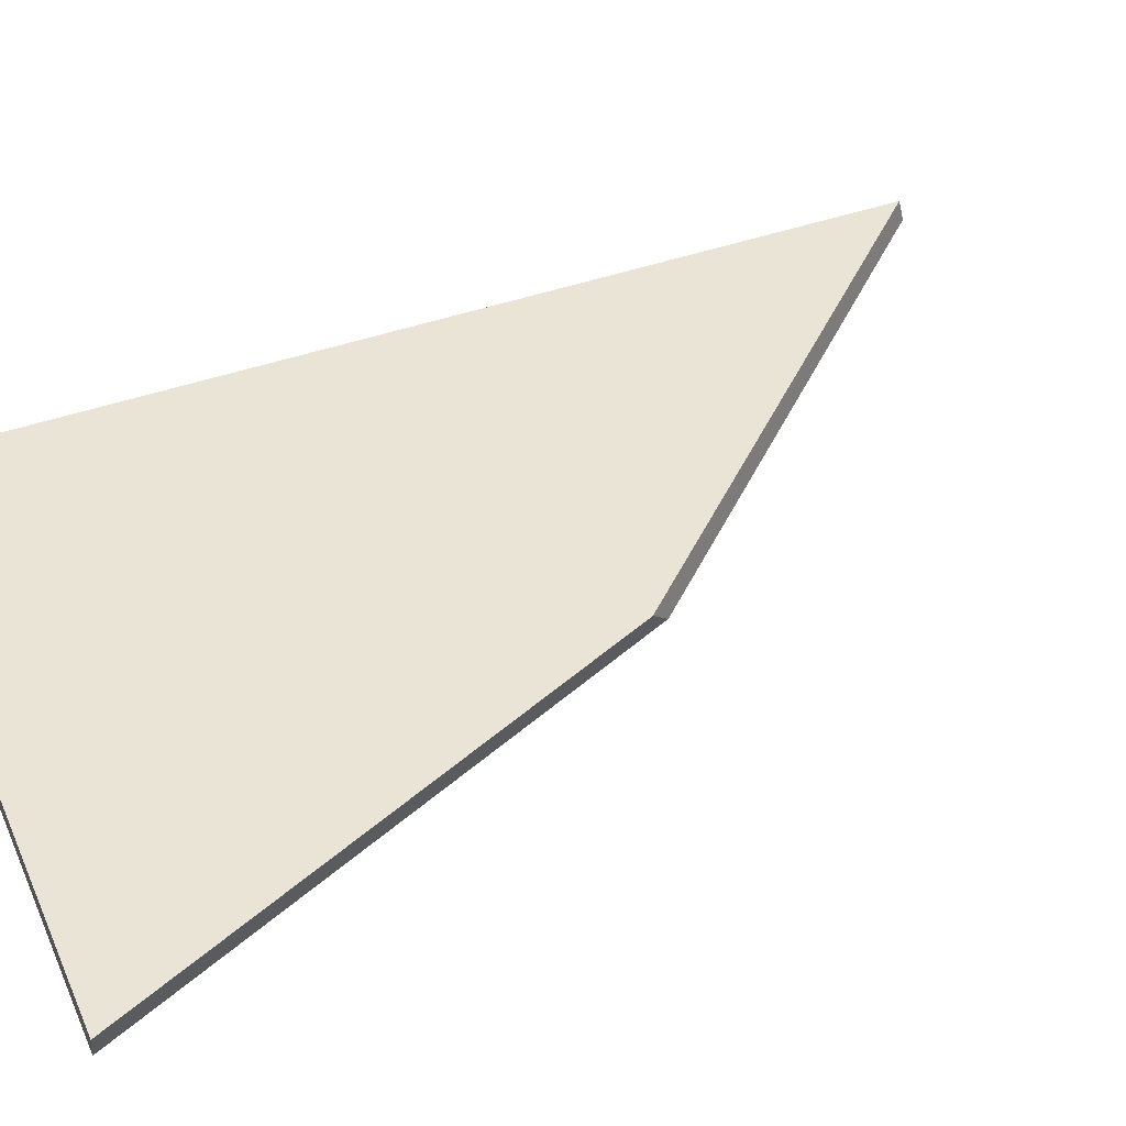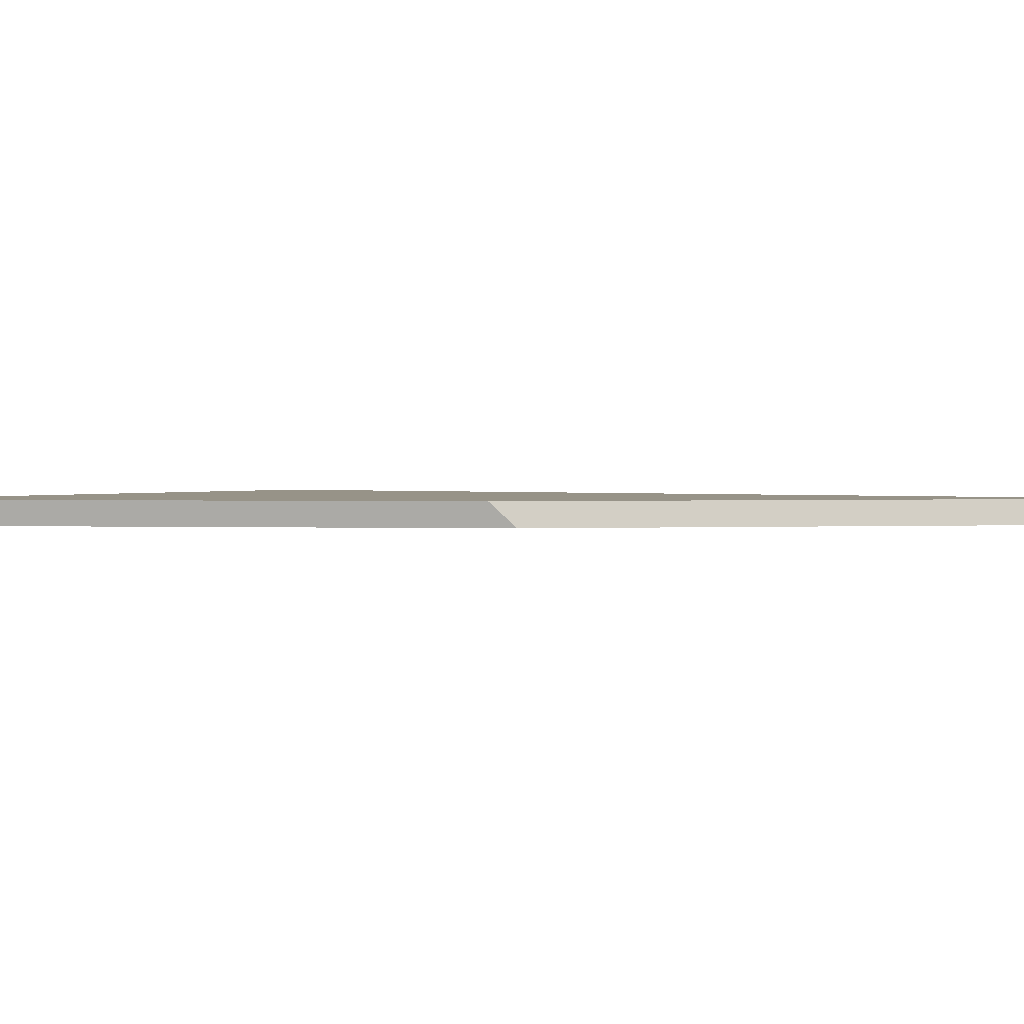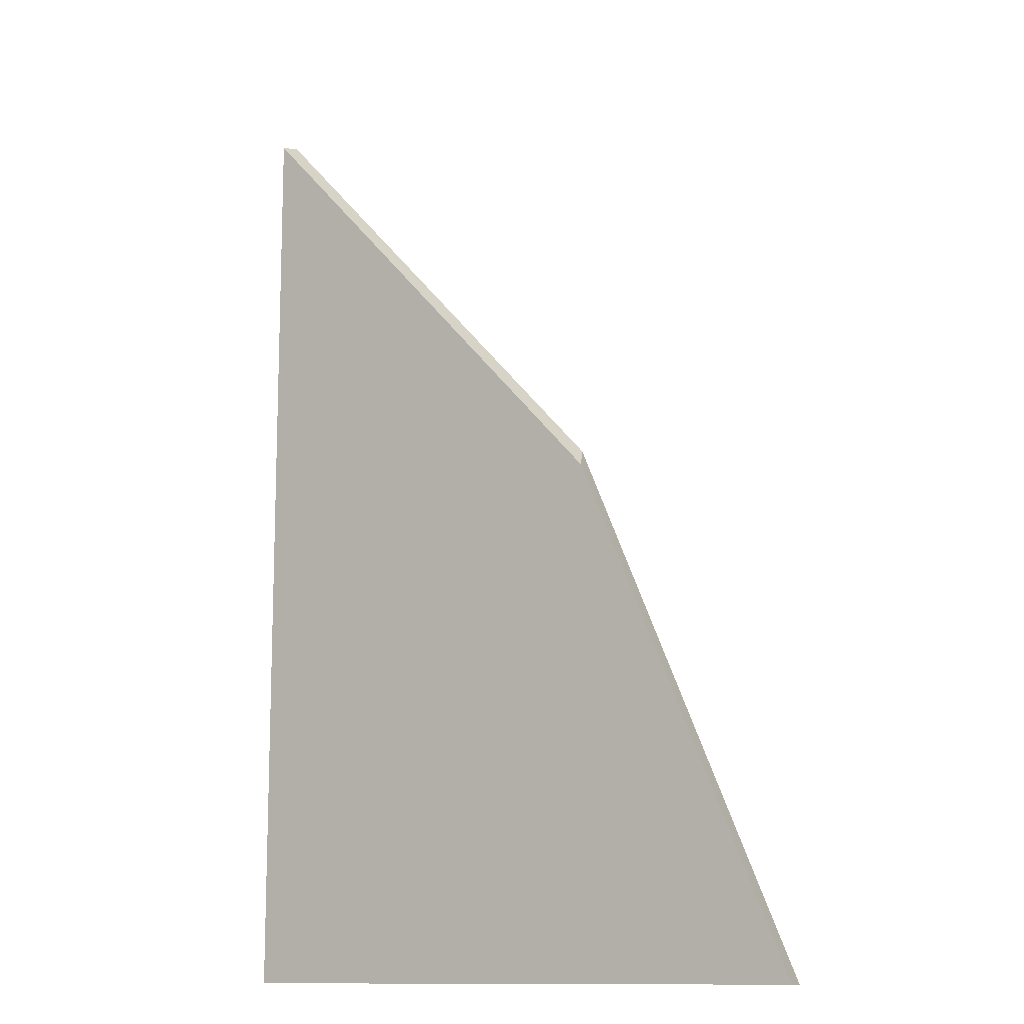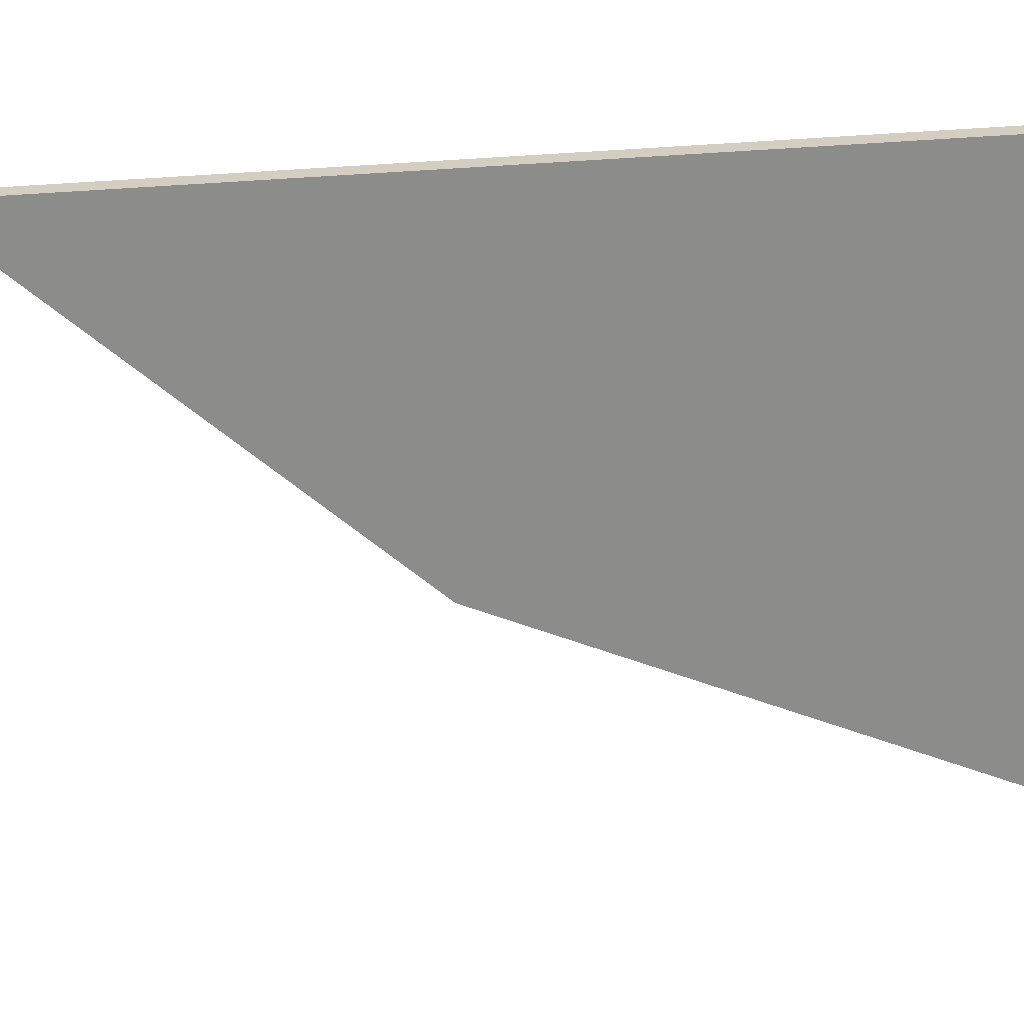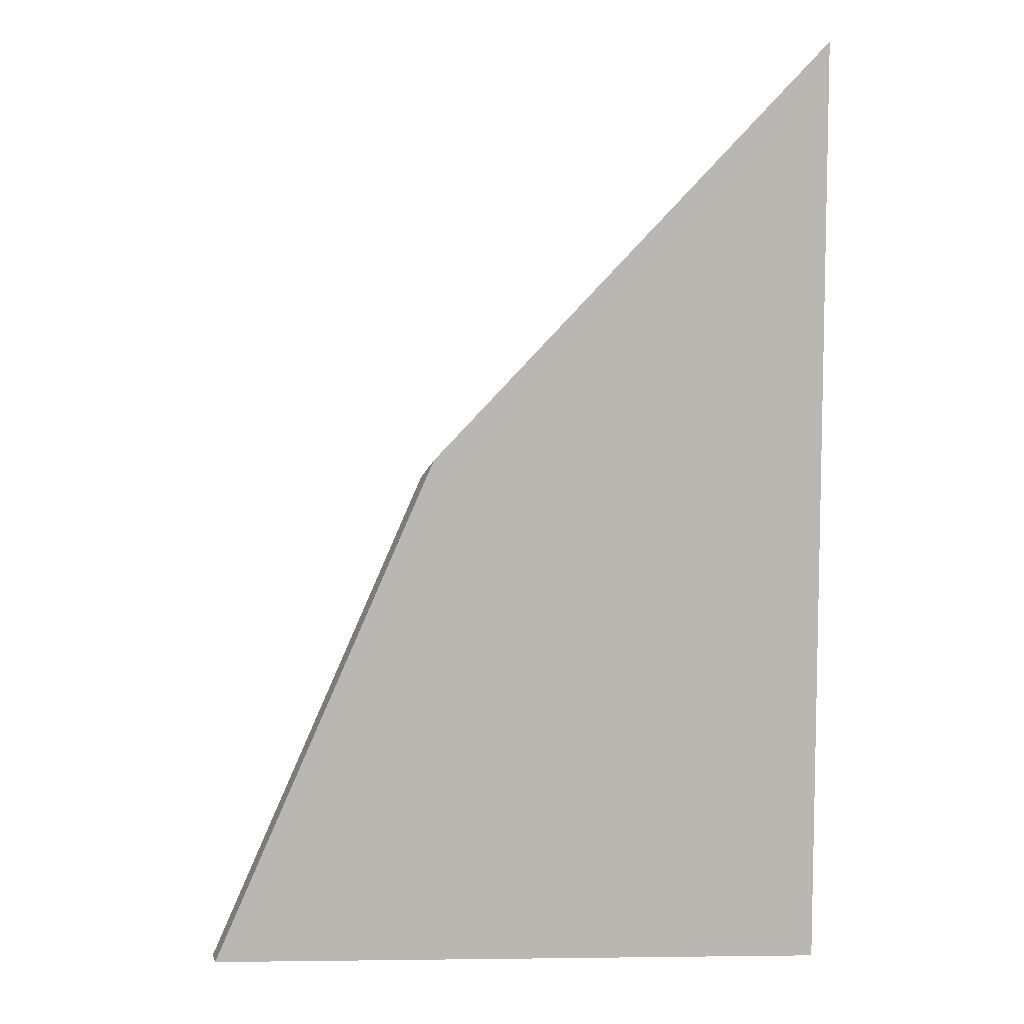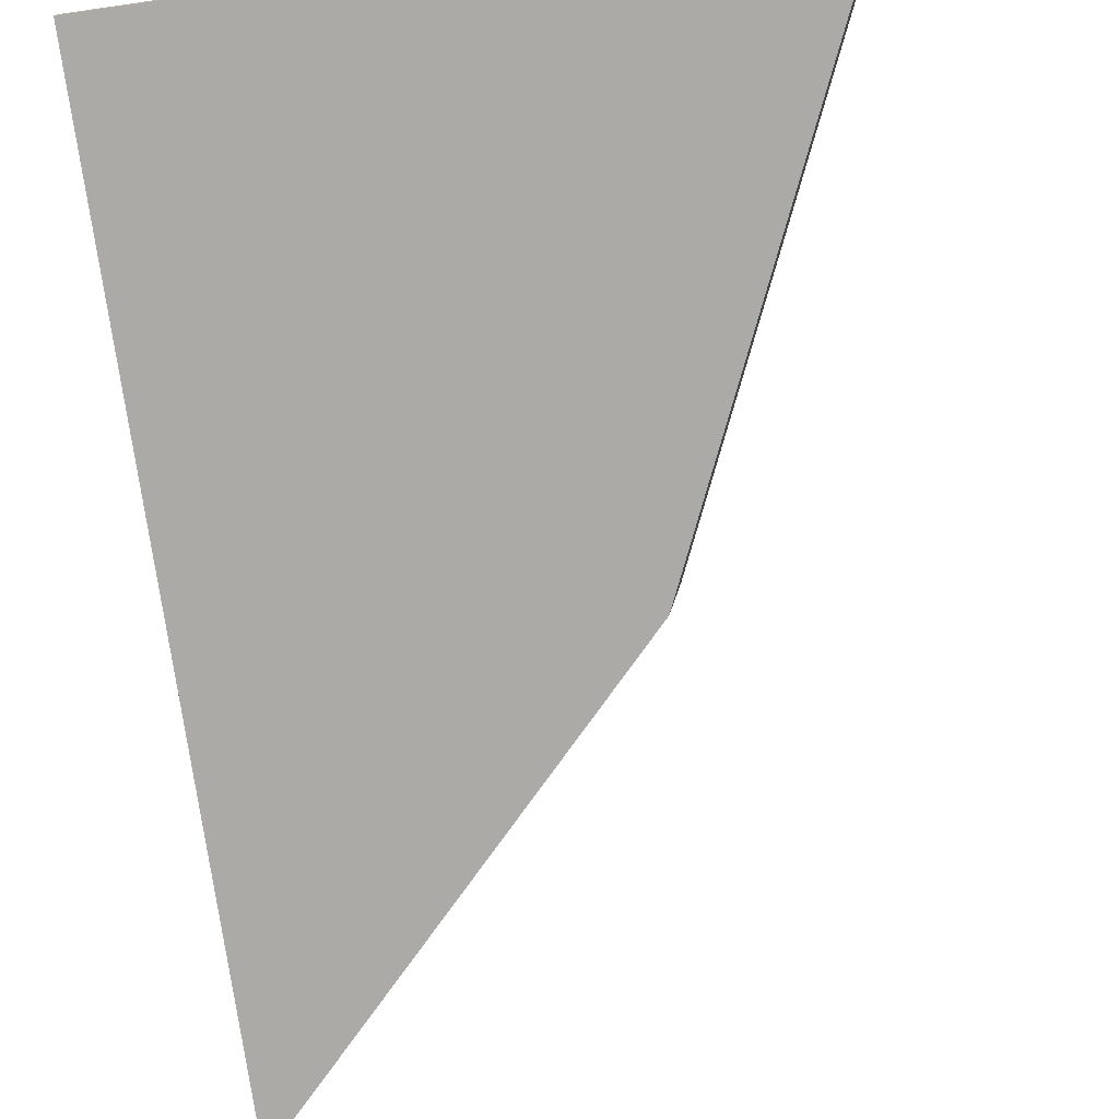
<metadata>
{"format":"obj","ext":"obj","renderer":"f3d","projection":"perspective","resolution":1024,"background":"white","views":[{"elev":42.6,"azim":66.9,"up":"+Z"},{"elev":1.4,"azim":121.9,"up":"+Z"},{"elev":-12.2,"azim":35.8,"up":"+Y"},{"elev":-64.1,"azim":-86.4,"up":"+Z"},{"elev":8.0,"azim":178.1,"up":"+Y"},{"elev":-75.7,"azim":8.1,"up":"+Z"}]}
</metadata>
<code>
g Device_Prop_Box_007_v_038
v -0.2621 0.6783 0.0127
v -0.2621 -0.3873 -0.0127
v -0.2621 -0.3873 0.0127
v -0.2621 -0.3873 0.0127
v 0.2018 0.1884 0.0127
v -0.2621 0.6783 0.0127
v 0.2808 0.008332 0.0127
v 0.4544 -0.3873 0.0127
v -0.2621 -0.3873 0.0127
v 0.4519 -0.3873 0.0005538
v 0.4544 -0.3873 0.0127
v -0.2621 -0.3873 -0.0127
v 0.4492 -0.3873 -0.0127
v -0.2621 -0.3873 -0.0127
v -0.2621 0.6785 0.01218
v -0.2621 0.6848 -0.0127
v -0.2621 0.6783 0.0127
v -0.2621 -0.3873 -0.0127
v 0.1867 0.2109 -0.0127
v 0.4492 -0.3873 -0.0127
v -0.2621 0.6848 -0.0127
v 0.2018 0.1884 0.0127
v -0.2621 0.6785 0.01218
v -0.2621 0.6783 0.0127
v -0.2621 0.6848 -0.0127
v 0.1867 0.2109 -0.0127
v 0.1867 0.2109 -0.0127
v 0.4519 -0.3873 0.0005538
v 0.4492 -0.3873 -0.0127
v 0.2808 0.008332 0.0127
v 0.2018 0.1884 0.0127
v 0.4544 -0.3873 0.0127
g Device_Prop_Box_007_v_038_0
f 3 2 1
f 6 5 4
f 7 4 5
f 4 7 8
f 11 10 9
f 9 10 12
f 13 12 10
f 16 15 14
f 15 17 14
f 20 19 18
f 21 18 19
f 24 23 22
f 23 25 22
f 25 26 22
f 29 28 27
f 28 30 27
f 27 30 31
f 32 30 28

</code>
